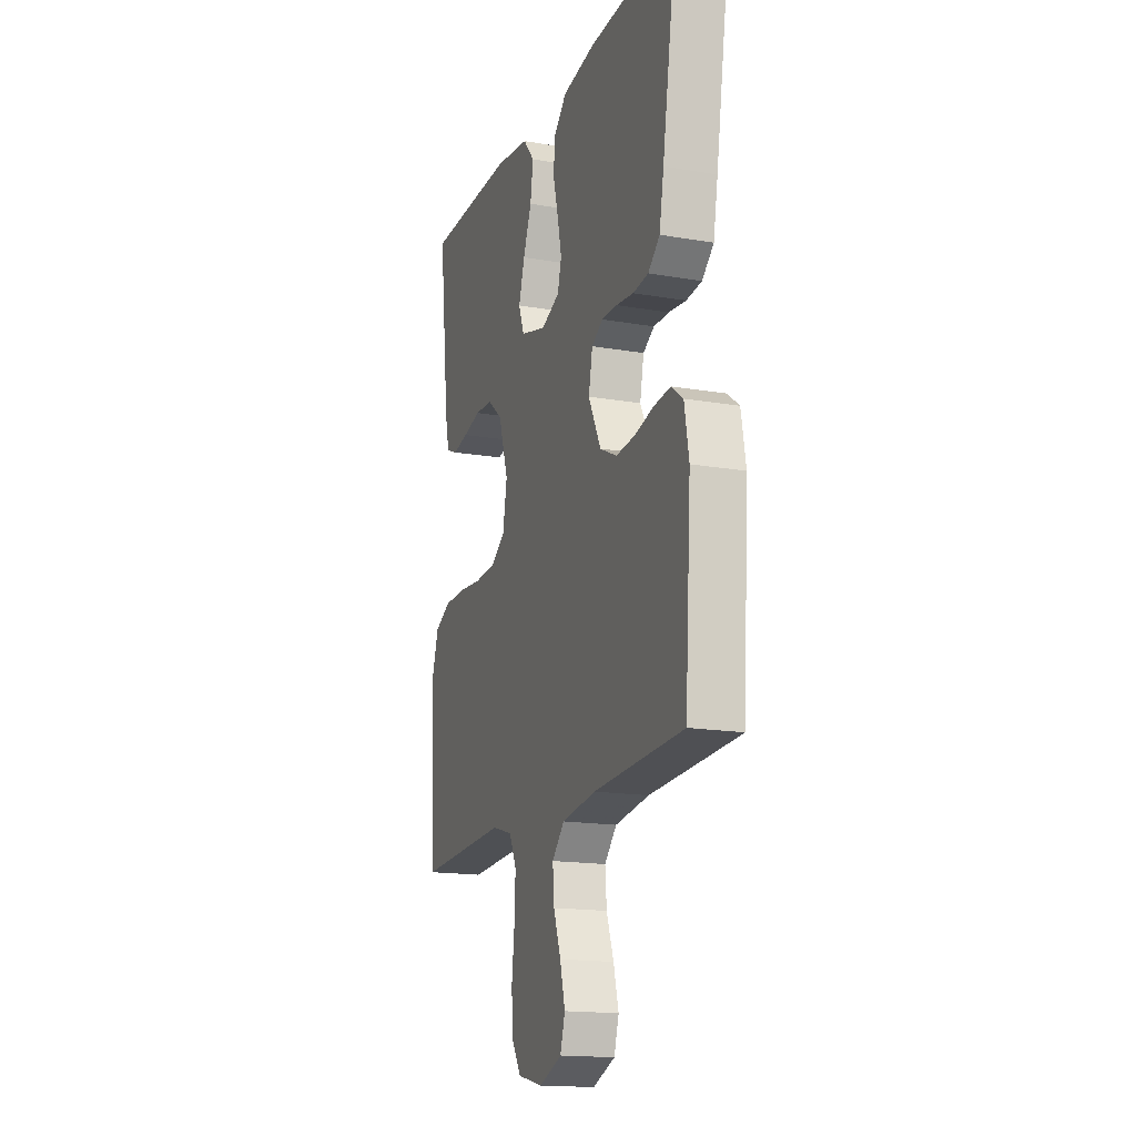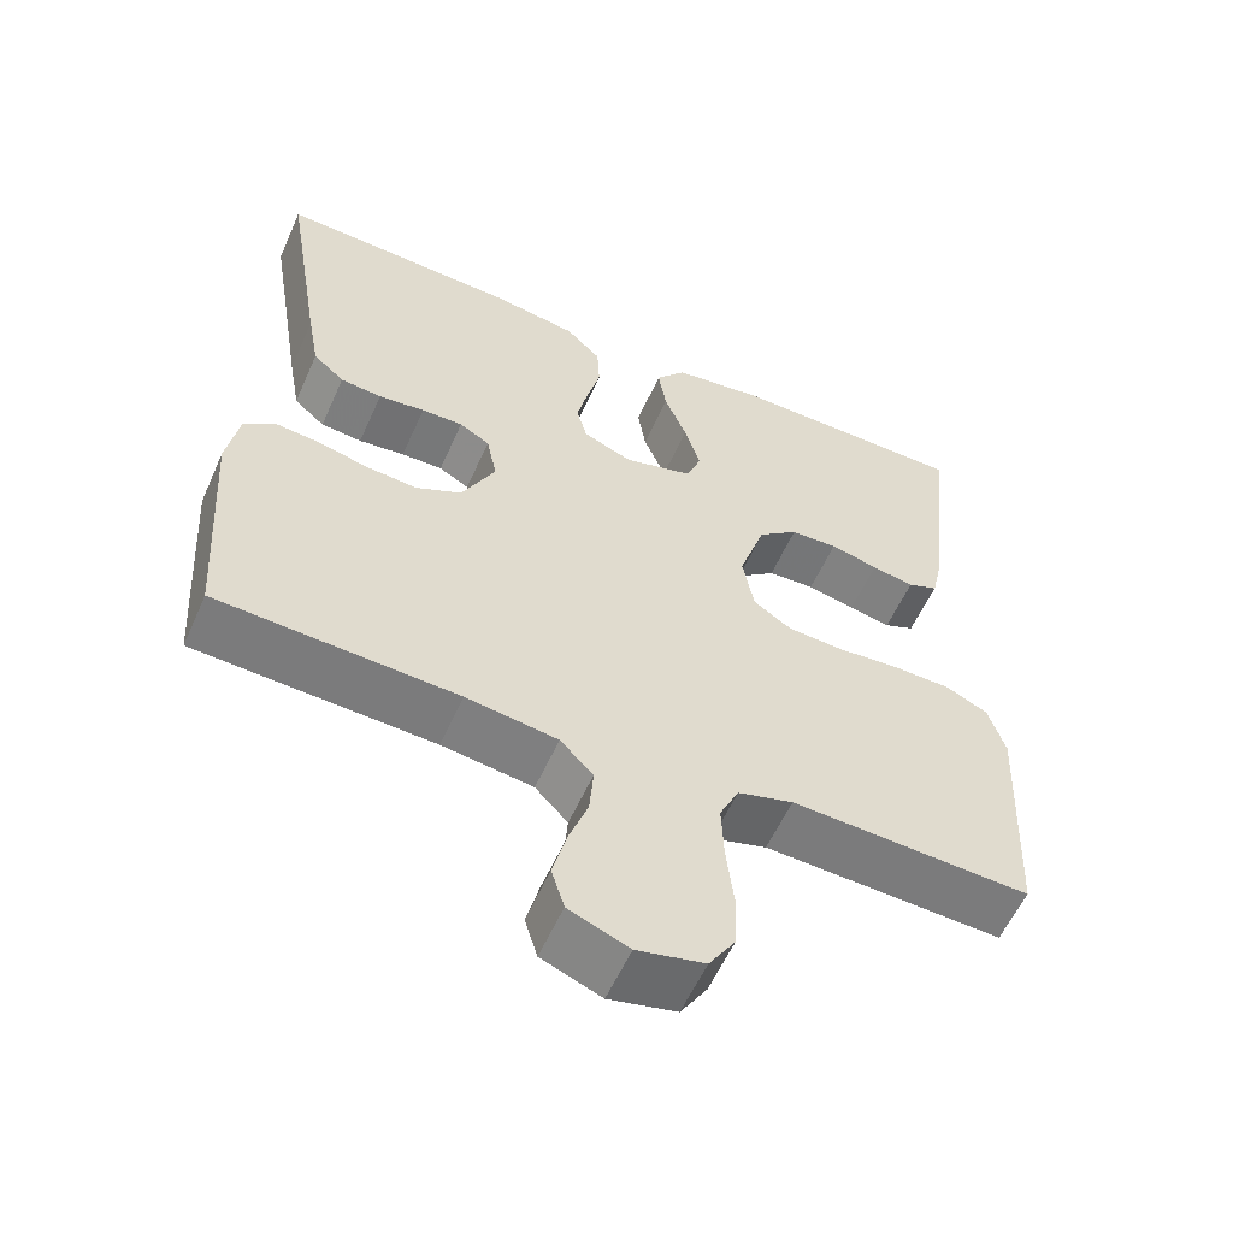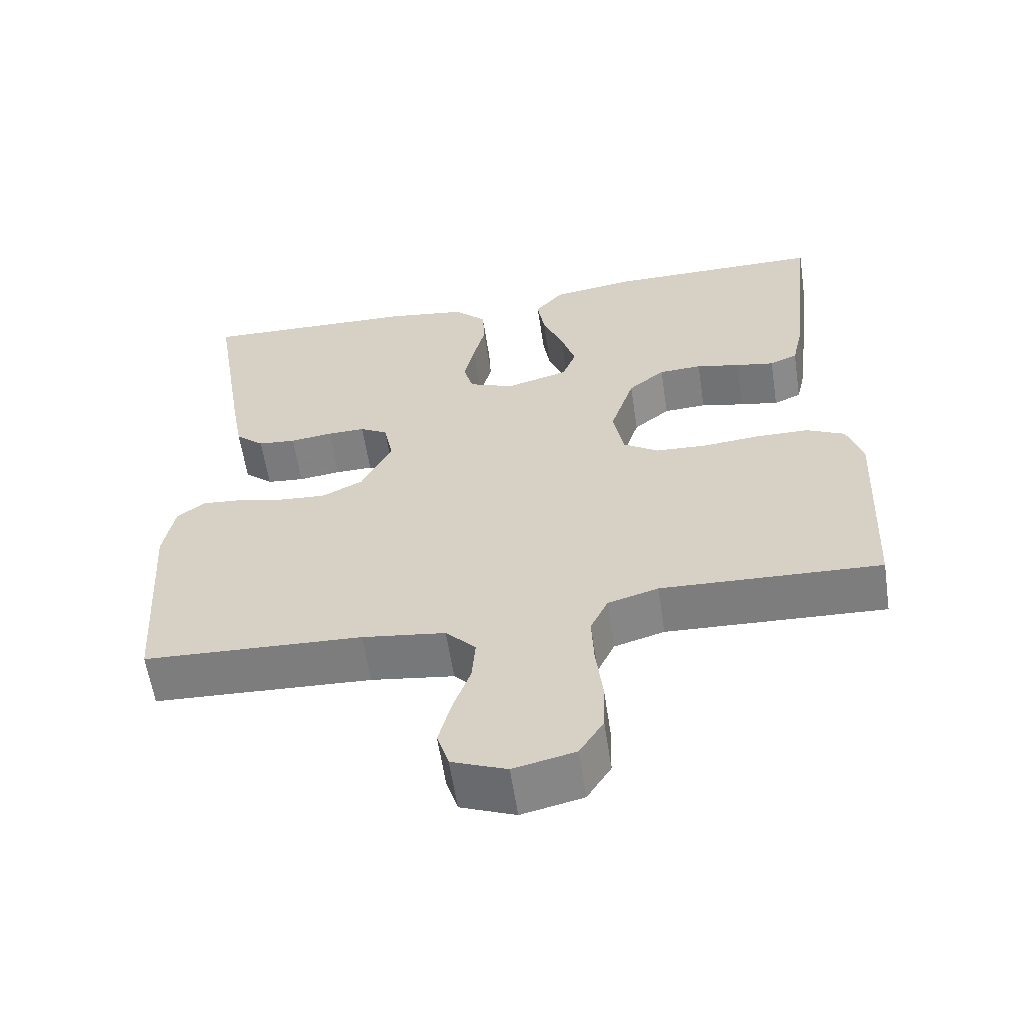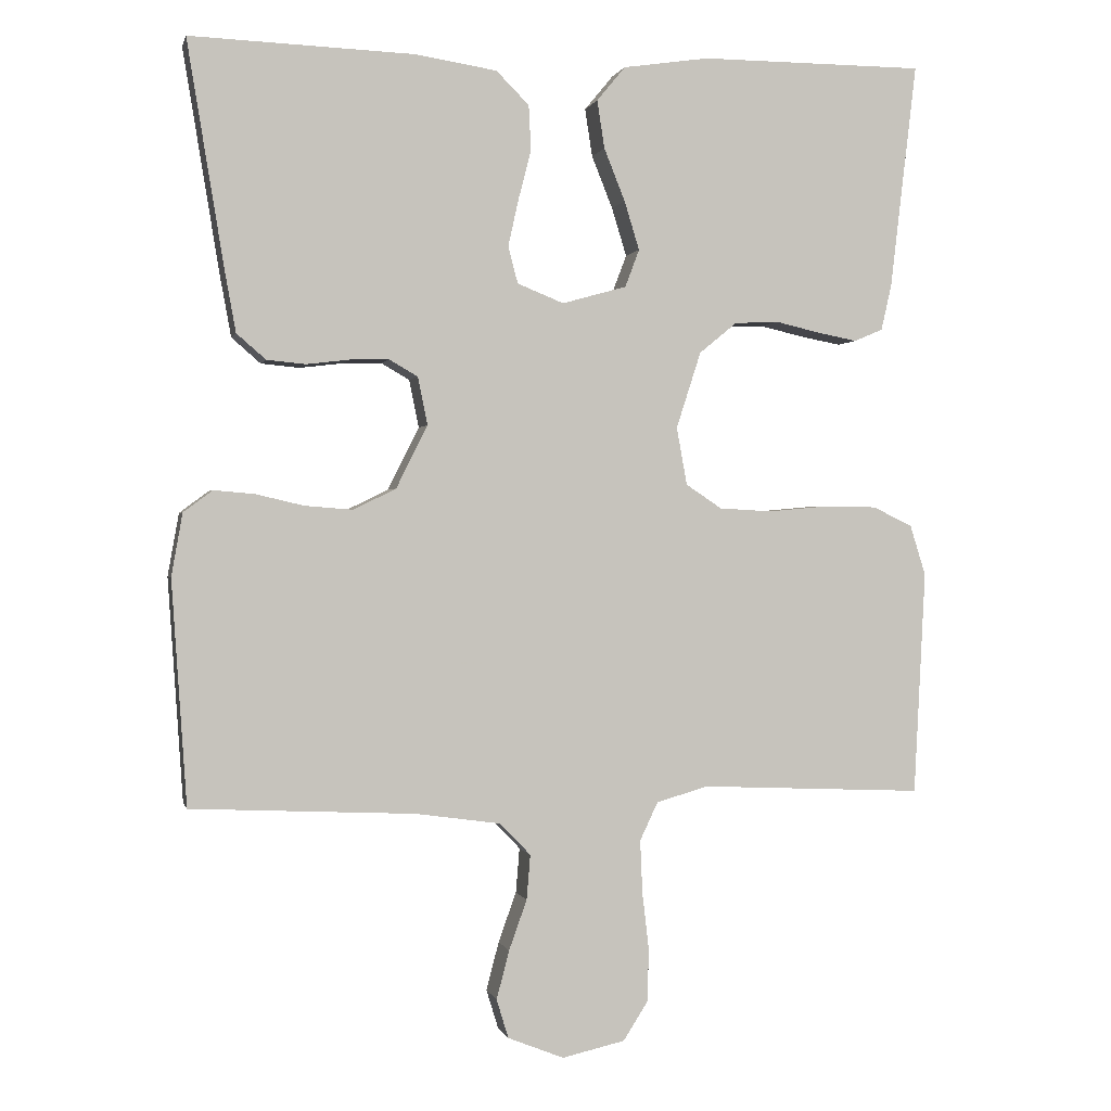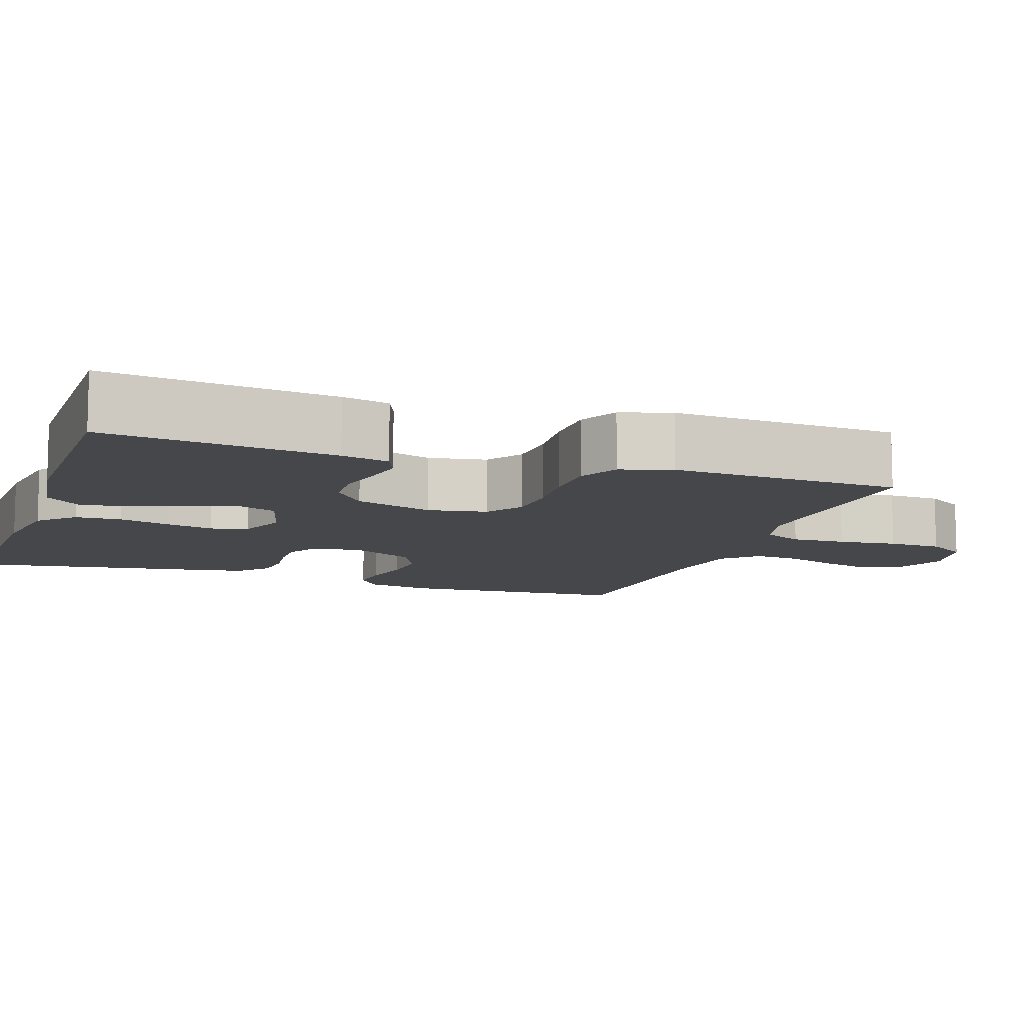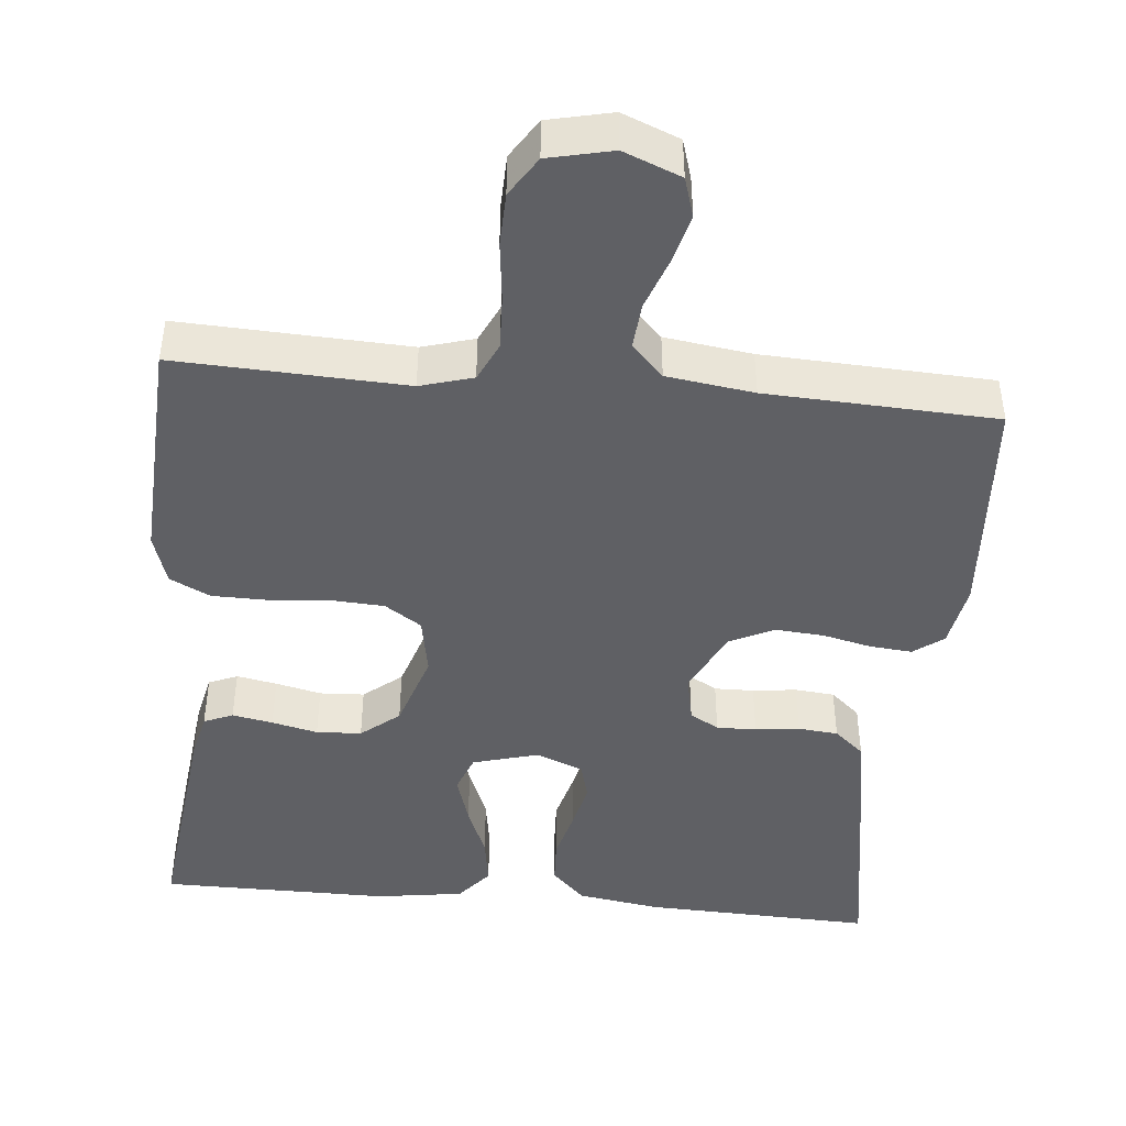
<metadata>
{"format":"obj","ext":"obj","renderer":"f3d","projection":"perspective","resolution":1024,"background":"white","views":[{"elev":-16.6,"azim":-109.2,"up":"+Z"},{"elev":-57.7,"azim":-23.9,"up":"+Z"},{"elev":-59.8,"azim":8.6,"up":"+Z"},{"elev":0.5,"azim":-12.8,"up":"+Z"},{"elev":-10.2,"azim":70.8,"up":"+Y"},{"elev":-44.5,"azim":174.6,"up":"+Y"}]}
</metadata>
<code>
v 0.5 0.07 -0.5
v 0.2 0.07 -0.487
v 0.131 0.07 -0.507
v 0.107 0.07 -0.558
v 0.11 0.07 -0.629
v 0.119 0.07 -0.706
v 0.117 0.07 -0.776
v 0.084 0.07 -0.828
v 0 0.07 -0.847
v -0.075 0.07 -0.817
v -0.091 0.07 -0.765
v -0.074 0.07 -0.7
v -0.05 0.07 -0.633
v -0.045 0.07 -0.573
v -0.086 0.07 -0.53
v -0.2 0.07 -0.514
v -0.5 0.07 -0.5
v -0.52 0.07 -0.2
v -0.505 0.07 -0.116
v -0.466 0.07 -0.087
v -0.411 0.07 -0.092
v -0.347 0.07 -0.107
v -0.283 0.07 -0.112
v -0.226 0.07 -0.084
v -0.184 0.07 0
v -0.197 0.07 0.064
v -0.235 0.07 0.086
v -0.287 0.07 0.085
v -0.345 0.07 0.078
v -0.397 0.07 0.083
v -0.436 0.07 0.117
v -0.451 0.07 0.2
v -0.5 0.07 0.5
v -0.2 0.07 0.489
v -0.091 0.07 0.472
v -0.047 0.07 0.428
v -0.044 0.07 0.368
v -0.061 0.07 0.302
v -0.075 0.07 0.239
v -0.062 0.07 0.19
v 0 0.07 0.165
v 0.086 0.07 0.189
v 0.105 0.07 0.239
v 0.085 0.07 0.304
v 0.057 0.07 0.374
v 0.047 0.07 0.438
v 0.085 0.07 0.484
v 0.2 0.07 0.501
v 0.5 0.07 0.5
v 0.465 0.07 0.2
v 0.451 0.07 0.138
v 0.413 0.07 0.122
v 0.36 0.07 0.132
v 0.3 0.07 0.146
v 0.241 0.07 0.143
v 0.191 0.07 0.102
v 0.158 0.07 0
v 0.172 0.07 -0.077
v 0.22 0.07 -0.109
v 0.29 0.07 -0.113
v 0.368 0.07 -0.106
v 0.441 0.07 -0.107
v 0.494 0.07 -0.133
v 0.515 0.07 -0.2
v 0.5 0 -0.5
v 0.2 0 -0.487
v 0.131 0 -0.507
v 0.107 0 -0.558
v 0.11 0 -0.629
v 0.119 0 -0.706
v 0.117 0 -0.776
v 0.084 0 -0.828
v 0 0 -0.847
v -0.075 0 -0.817
v -0.091 0 -0.765
v -0.074 0 -0.7
v -0.05 0 -0.633
v -0.045 0 -0.573
v -0.086 0 -0.53
v -0.2 0 -0.514
v -0.5 0 -0.5
v -0.52 0 -0.2
v -0.505 0 -0.116
v -0.466 0 -0.087
v -0.411 0 -0.092
v -0.347 0 -0.107
v -0.283 0 -0.112
v -0.226 0 -0.084
v -0.184 0 0
v -0.197 0 0.064
v -0.235 0 0.086
v -0.287 0 0.085
v -0.345 0 0.078
v -0.397 0 0.083
v -0.436 0 0.117
v -0.451 0 0.2
v -0.5 0 0.5
v -0.2 0 0.489
v -0.091 0 0.472
v -0.047 0 0.428
v -0.044 0 0.368
v -0.061 0 0.302
v -0.075 0 0.239
v -0.062 0 0.19
v 0 0 0.165
v 0.086 0 0.189
v 0.105 0 0.239
v 0.085 0 0.304
v 0.057 0 0.374
v 0.047 0 0.438
v 0.085 0 0.484
v 0.2 0 0.501
v 0.5 0 0.5
v 0.465 0 0.2
v 0.451 0 0.138
v 0.413 0 0.122
v 0.36 0 0.132
v 0.3 0 0.146
v 0.241 0 0.143
v 0.191 0 0.102
v 0.158 0 0
v 0.172 0 -0.077
v 0.22 0 -0.109
v 0.29 0 -0.113
v 0.368 0 -0.106
v 0.441 0 -0.107
v 0.494 0 -0.133
v 0.515 0 -0.2
f 64 1 2
f 63 64 2
f 62 63 2
f 61 62 2
f 60 61 2
f 59 60 2 3
f 58 59 3 4
f 57 58 4
f 52 53 54
f 51 52 54
f 50 51 54
f 49 50 54
f 48 49 54
f 47 48 54
f 46 47 54
f 45 46 54
f 44 45 54
f 43 44 54 55
f 42 43 55 56
f 36 37 38
f 35 36 38
f 34 35 38
f 33 34 38
f 32 33 38
f 31 32 38
f 30 31 38
f 29 30 38
f 28 29 38
f 27 28 38 39
f 26 27 39 40
f 20 21 22
f 19 20 22
f 18 19 22
f 17 18 22
f 16 17 22
f 15 16 22 23
f 14 15 23 24
f 11 12 13
f 10 11 13
f 9 10 13
f 8 9 13
f 7 8 13
f 6 7 13
f 5 6 13
f 4 5 13 14
f 14 24 25
f 4 14 25
f 57 4 25
f 57 25 26
f 56 57 26
f 42 56 26
f 41 42 26
f 26 40 41
f 66 65 128
f 66 128 127
f 66 127 126
f 66 126 125
f 66 125 124
f 67 66 124 123
f 68 67 123 122
f 68 122 121
f 118 117 116
f 118 116 115
f 118 115 114
f 118 114 113
f 118 113 112
f 118 112 111
f 118 111 110
f 118 110 109
f 118 109 108
f 119 118 108 107
f 120 119 107 106
f 102 101 100
f 102 100 99
f 102 99 98
f 102 98 97
f 102 97 96
f 102 96 95
f 102 95 94
f 102 94 93
f 102 93 92
f 103 102 92 91
f 104 103 91 90
f 86 85 84
f 86 84 83
f 86 83 82
f 86 82 81
f 86 81 80
f 87 86 80 79
f 88 87 79 78
f 77 76 75
f 77 75 74
f 77 74 73
f 77 73 72
f 77 72 71
f 77 71 70
f 77 70 69
f 78 77 69 68
f 89 88 78
f 89 78 68
f 89 68 121
f 90 89 121
f 90 121 120
f 90 120 106
f 90 106 105
f 105 104 90
f 1 65 66 2
f 2 66 67 3
f 3 67 68 4
f 4 68 69 5
f 5 69 70 6
f 6 70 71 7
f 7 71 72 8
f 8 72 73 9
f 9 73 74 10
f 10 74 75 11
f 11 75 76 12
f 12 76 77 13
f 13 77 78 14
f 14 78 79 15
f 15 79 80 16
f 16 80 81 17
f 17 81 82 18
f 18 82 83 19
f 19 83 84 20
f 20 84 85 21
f 21 85 86 22
f 22 86 87 23
f 23 87 88 24
f 24 88 89 25
f 25 89 90 26
f 26 90 91 27
f 27 91 92 28
f 28 92 93 29
f 29 93 94 30
f 30 94 95 31
f 31 95 96 32
f 32 96 97 33
f 33 97 98 34
f 34 98 99 35
f 35 99 100 36
f 36 100 101 37
f 37 101 102 38
f 38 102 103 39
f 39 103 104 40
f 40 104 105 41
f 41 105 106 42
f 42 106 107 43
f 43 107 108 44
f 44 108 109 45
f 45 109 110 46
f 46 110 111 47
f 47 111 112 48
f 48 112 113 49
f 49 113 114 50
f 50 114 115 51
f 51 115 116 52
f 52 116 117 53
f 53 117 118 54
f 54 118 119 55
f 55 119 120 56
f 56 120 121 57
f 57 121 122 58
f 58 122 123 59
f 59 123 124 60
f 60 124 125 61
f 61 125 126 62
f 62 126 127 63
f 63 127 128 64
f 64 128 65 1

</code>
